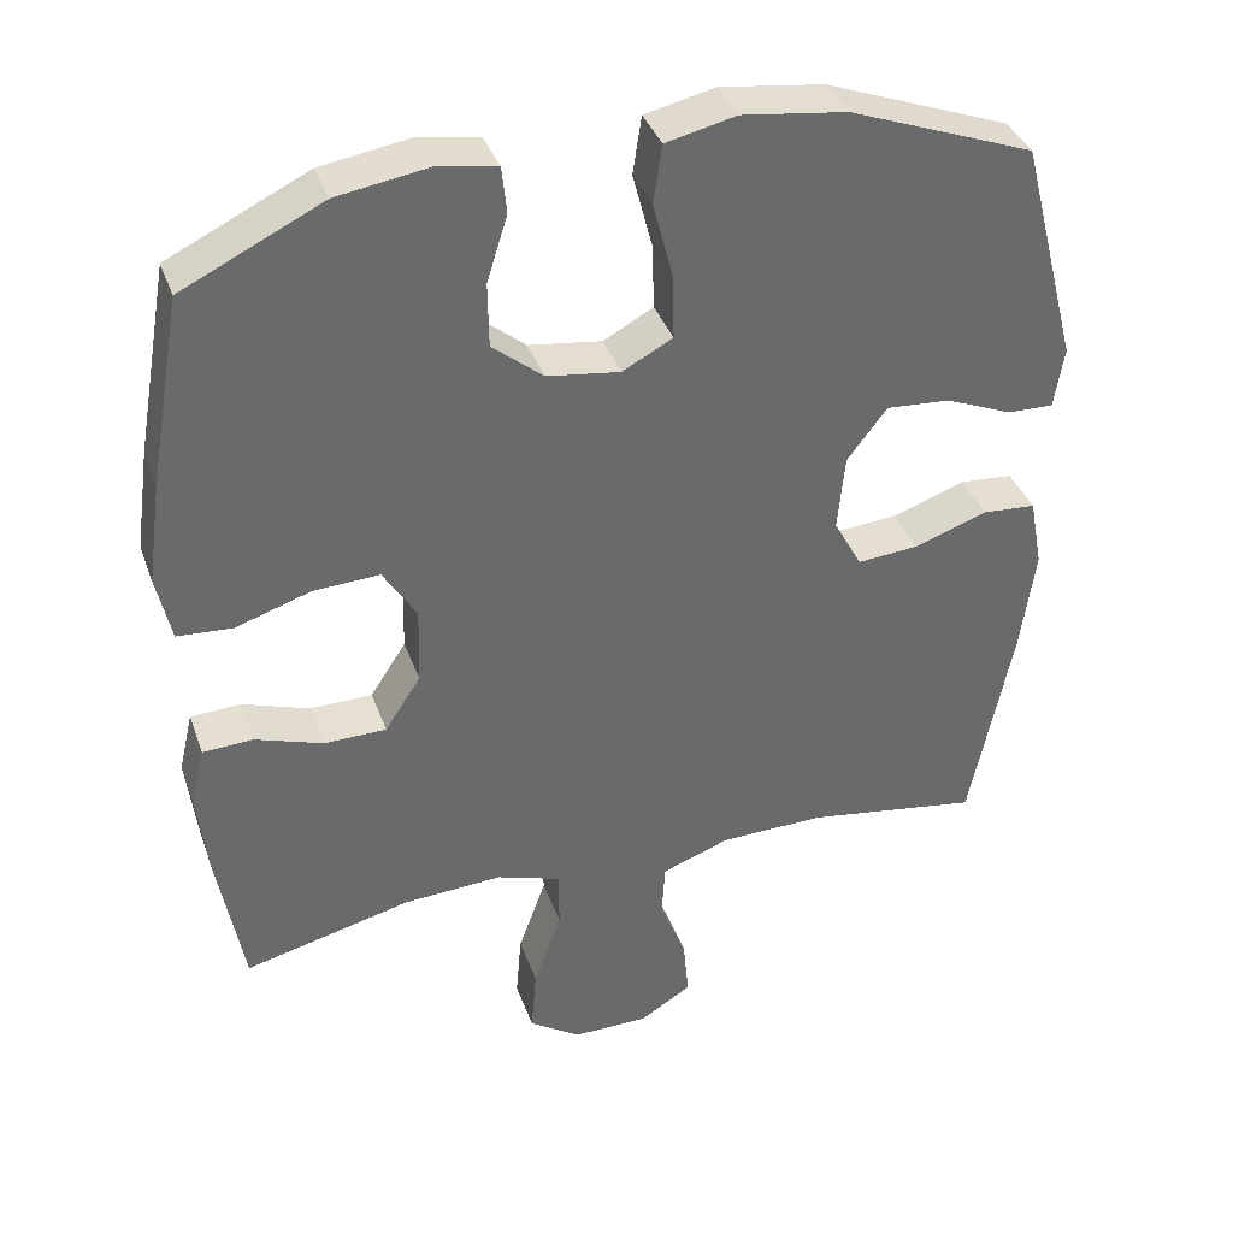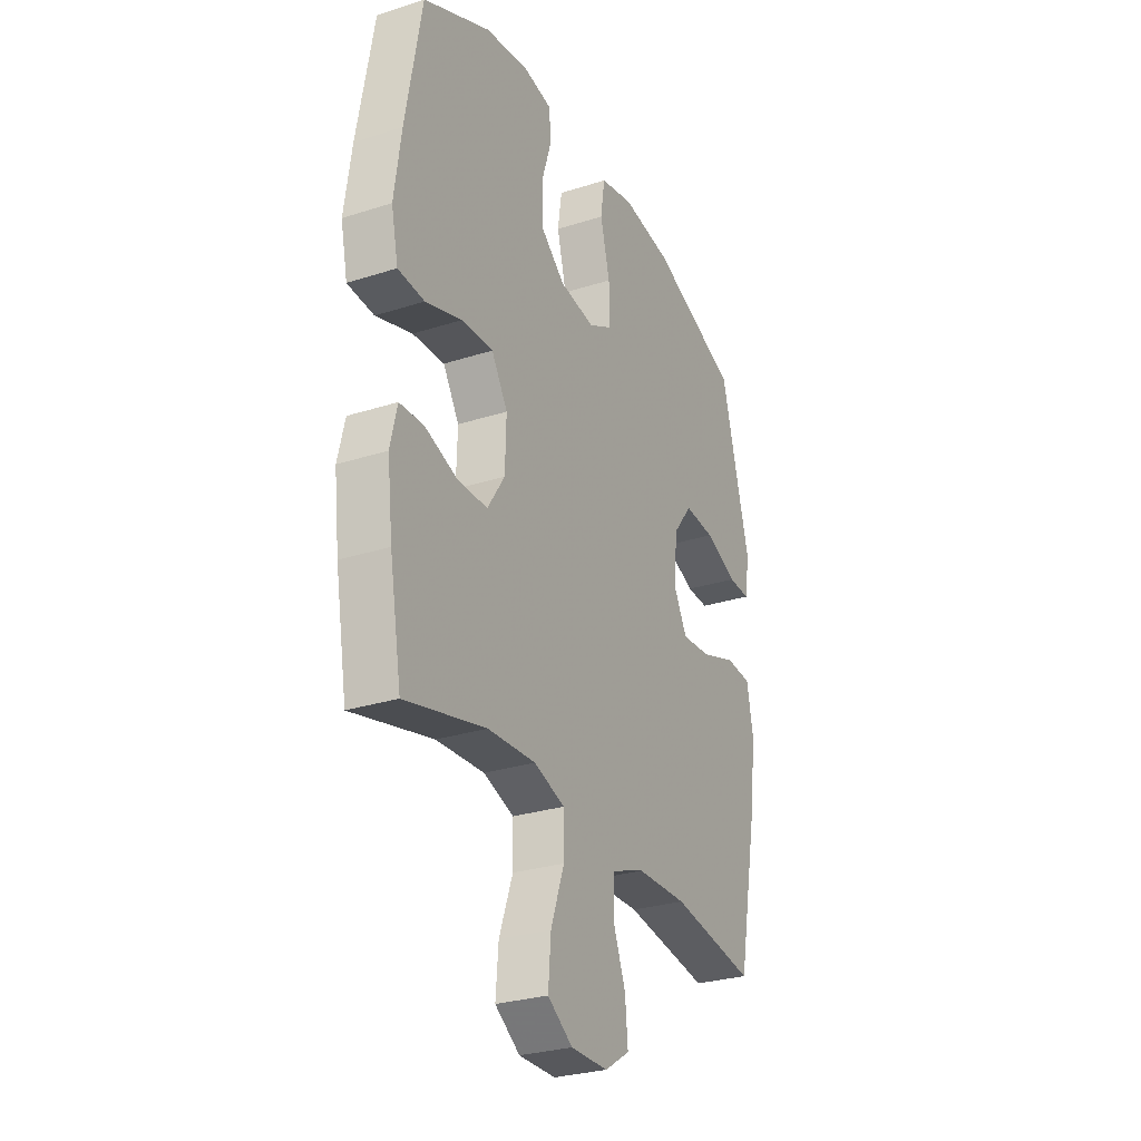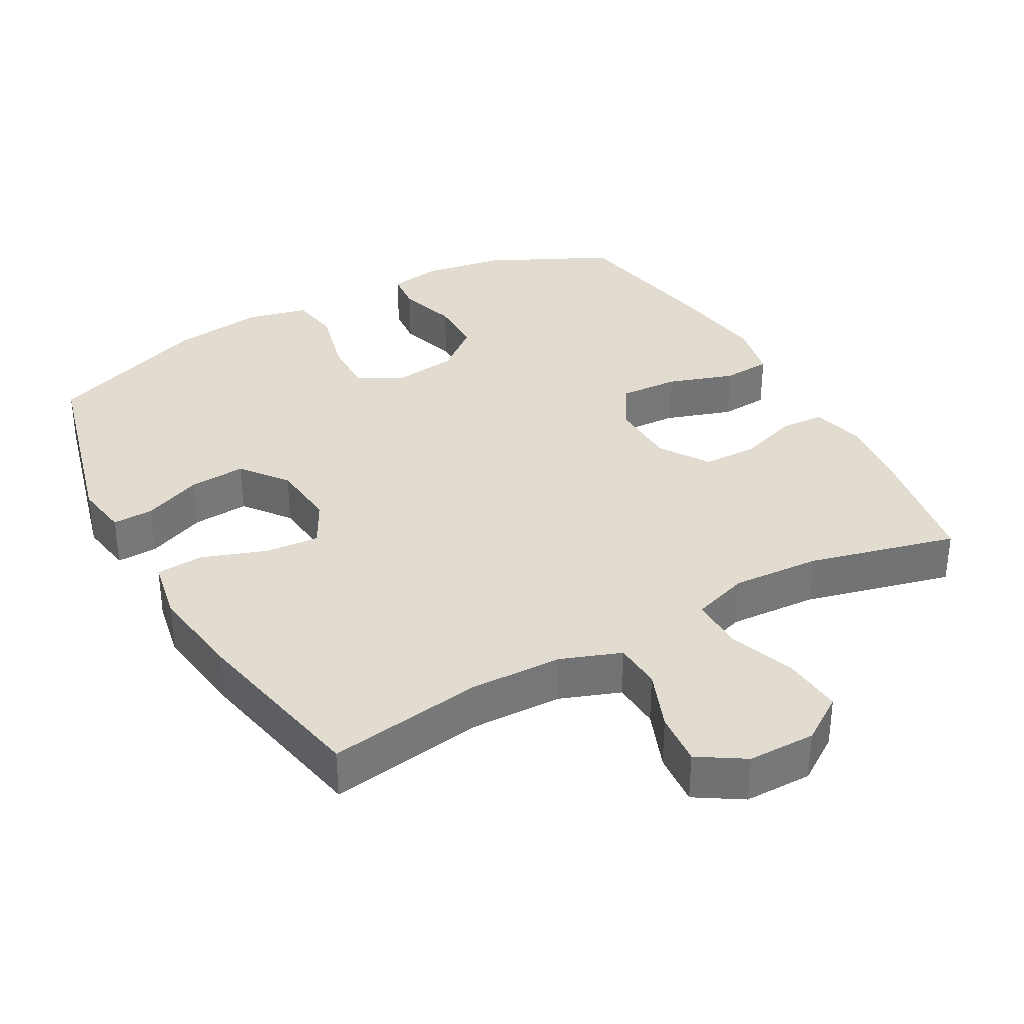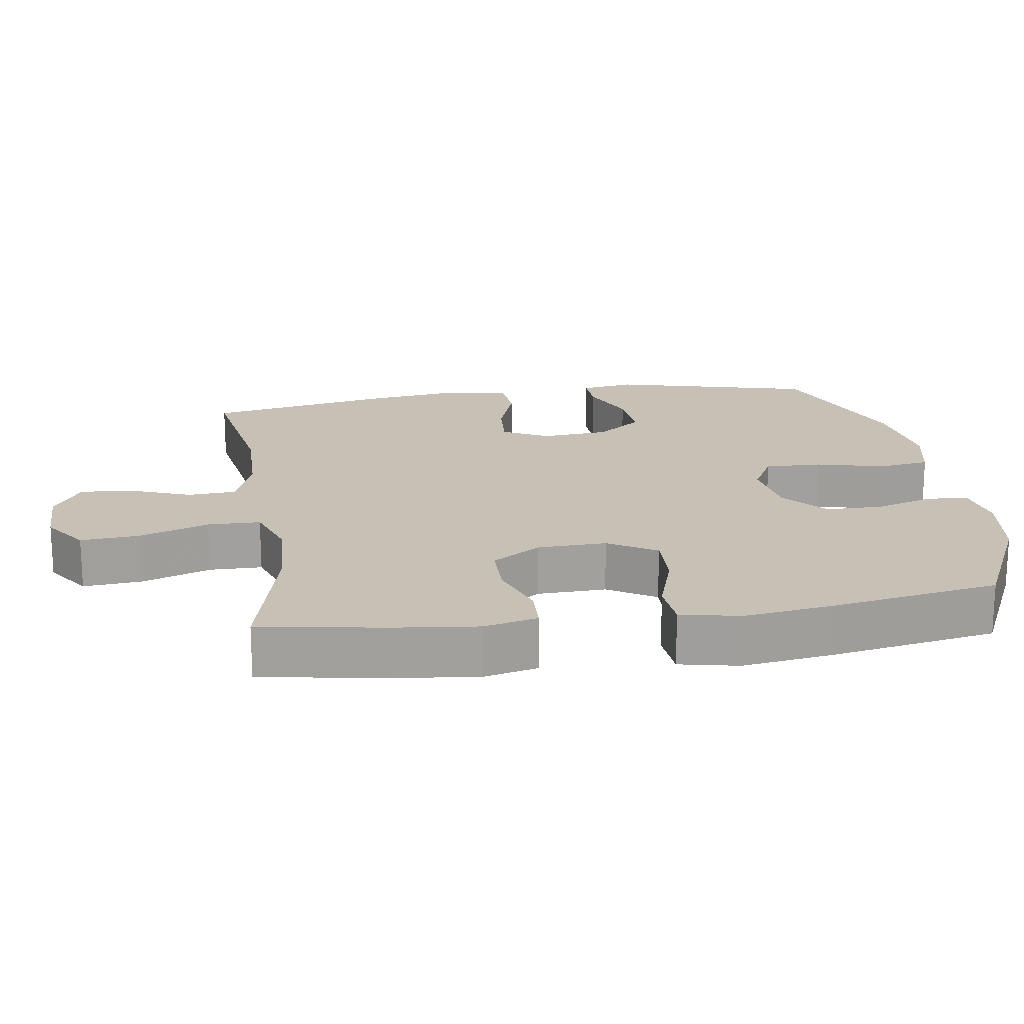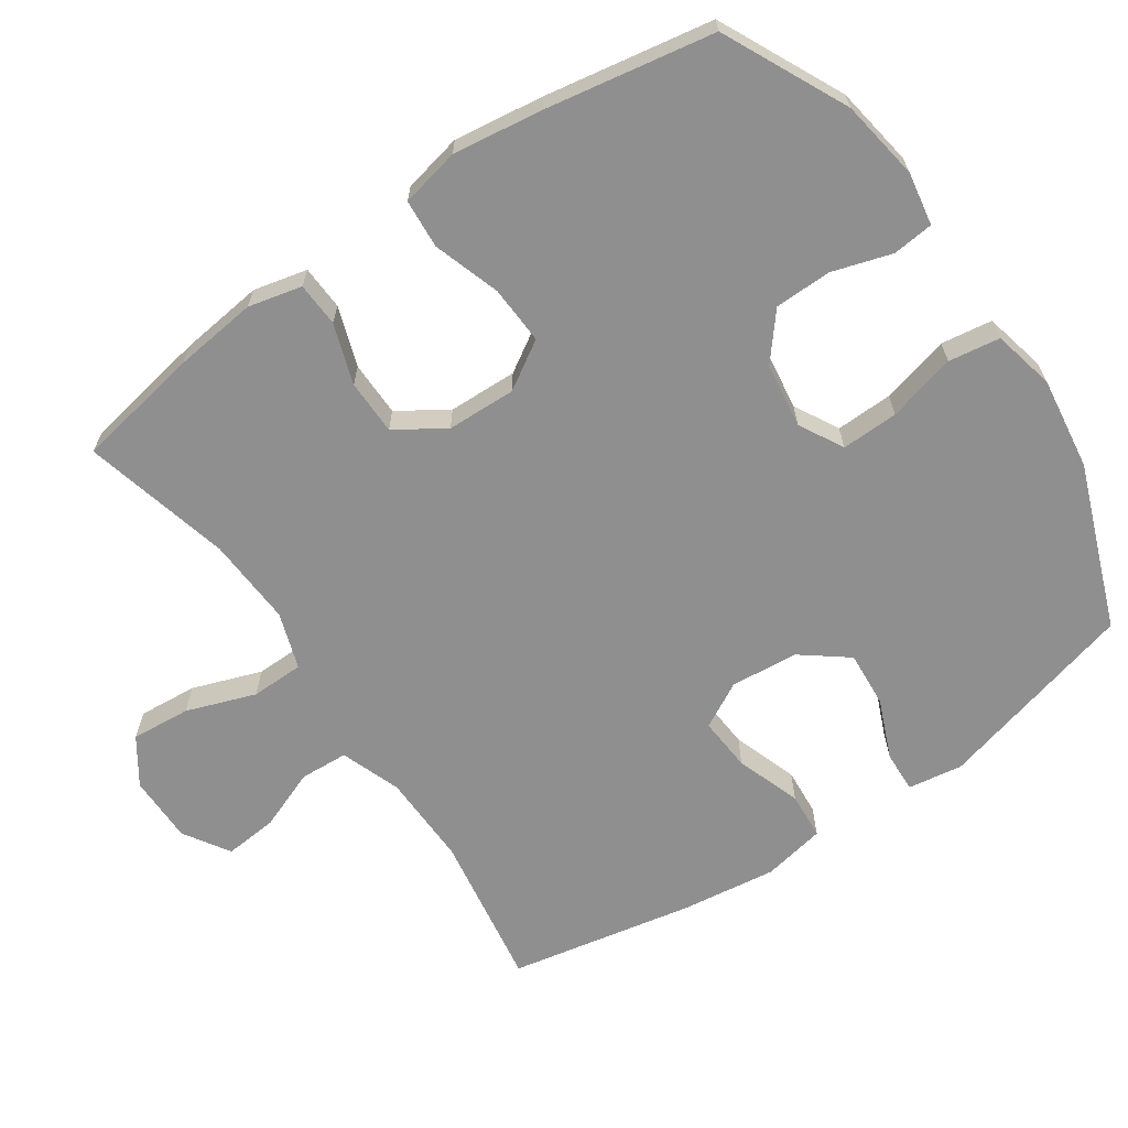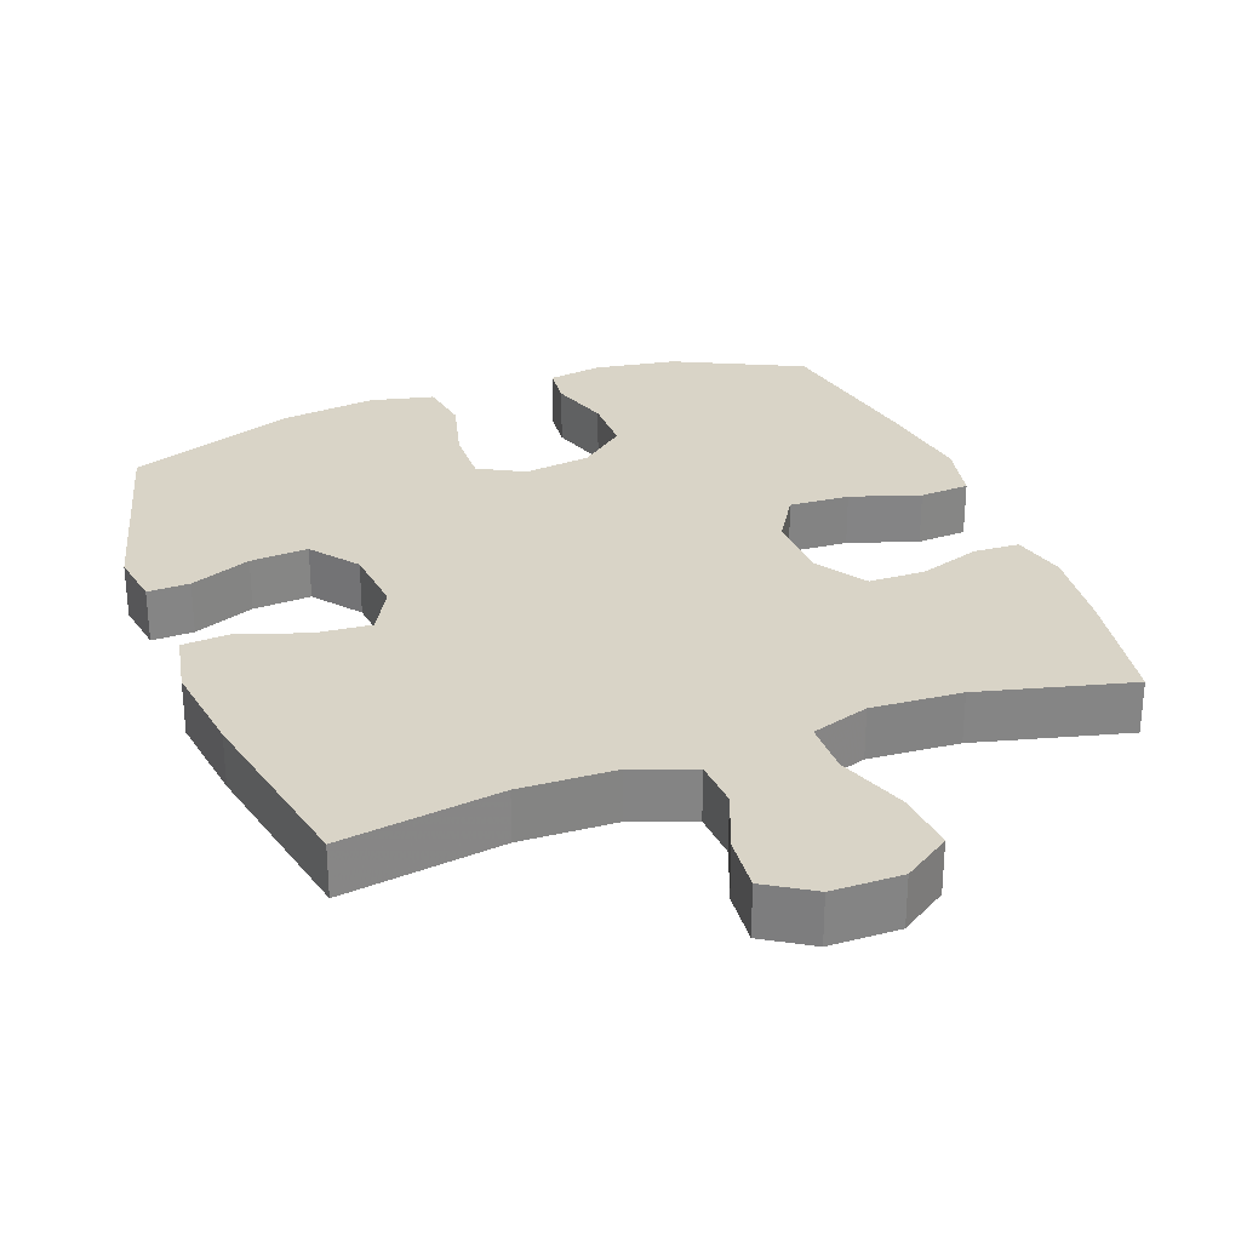
<metadata>
{"format":"obj","ext":"obj","renderer":"f3d","projection":"perspective","resolution":1024,"background":"white","views":[{"elev":37.8,"azim":-18.6,"up":"+Z"},{"elev":-28.6,"azim":-64.3,"up":"+Z"},{"elev":34.5,"azim":151.0,"up":"+Y"},{"elev":18.6,"azim":-98.8,"up":"+Y"},{"elev":-65.4,"azim":-55.6,"up":"+Y"},{"elev":28.7,"azim":159.6,"up":"+Y"}]}
</metadata>
<code>
v -0.5 0.07 0.5
v -0.324 0.07 0.585
v -0.21 0.07 0.603
v -0.135 0.07 0.59
v -0.129 0.07 0.532
v -0.155 0.07 0.448
v -0.154 0.07 0.367
v -0.09 0.07 0.314
v 0.002 0.07 0.301
v 0.065 0.07 0.335
v 0.063 0.07 0.416
v 0.038 0.07 0.513
v 0.049 0.07 0.586
v 0.137 0.07 0.606
v 0.268 0.07 0.588
v 0.5 0.07 0.5
v 0.575 0.07 0.214
v 0.563 0.07 0.137
v 0.505 0.07 0.139
v 0.421 0.07 0.174
v 0.341 0.07 0.18
v 0.291 0.07 0.115
v 0.282 0.07 0.019
v 0.317 0.07 -0.046
v 0.394 0.07 -0.04
v 0.486 0.07 -0.008
v 0.553 0.07 -0.013
v 0.57 0.07 -0.102
v 0.552 0.07 -0.237
v 0.5 0.07 -0.5
v 0.28 0.07 -0.465
v 0.149 0.07 -0.468
v 0.064 0.07 -0.499
v 0.06 0.07 -0.567
v 0.093 0.07 -0.652
v 0.1 0.07 -0.728
v 0.035 0.07 -0.769
v -0.061 0.07 -0.769
v -0.126 0.07 -0.725
v -0.119 0.07 -0.641
v -0.084 0.07 -0.543
v -0.085 0.07 -0.468
v -0.165 0.07 -0.441
v -0.29 0.07 -0.448
v -0.5 0.07 -0.5
v -0.531 0.07 -0.324
v -0.545 0.07 -0.205
v -0.527 0.07 -0.129
v -0.464 0.07 -0.126
v -0.379 0.07 -0.155
v -0.301 0.07 -0.154
v -0.256 0.07 -0.085
v -0.253 0.07 0.013
v -0.295 0.07 0.081
v -0.378 0.07 0.077
v -0.473 0.07 0.046
v -0.542 0.07 0.051
v -0.56 0.07 0.135
v -0.542 0.07 0.263
v -0.5 0 0.5
v -0.324 0 0.585
v -0.21 0 0.603
v -0.135 0 0.59
v -0.129 0 0.532
v -0.155 0 0.448
v -0.154 0 0.367
v -0.09 0 0.314
v 0.002 0 0.301
v 0.065 0 0.335
v 0.063 0 0.416
v 0.038 0 0.513
v 0.049 0 0.586
v 0.137 0 0.606
v 0.268 0 0.588
v 0.5 0 0.5
v 0.575 0 0.214
v 0.563 0 0.137
v 0.505 0 0.139
v 0.421 0 0.174
v 0.341 0 0.18
v 0.291 0 0.115
v 0.282 0 0.019
v 0.317 0 -0.046
v 0.394 0 -0.04
v 0.486 0 -0.008
v 0.553 0 -0.013
v 0.57 0 -0.102
v 0.552 0 -0.237
v 0.5 0 -0.5
v 0.28 0 -0.465
v 0.149 0 -0.468
v 0.064 0 -0.499
v 0.06 0 -0.567
v 0.093 0 -0.652
v 0.1 0 -0.728
v 0.035 0 -0.769
v -0.061 0 -0.769
v -0.126 0 -0.725
v -0.119 0 -0.641
v -0.084 0 -0.543
v -0.085 0 -0.468
v -0.165 0 -0.441
v -0.29 0 -0.448
v -0.5 0 -0.5
v -0.531 0 -0.324
v -0.545 0 -0.205
v -0.527 0 -0.129
v -0.464 0 -0.126
v -0.379 0 -0.155
v -0.301 0 -0.154
v -0.256 0 -0.085
v -0.253 0 0.013
v -0.295 0 0.081
v -0.378 0 0.077
v -0.473 0 0.046
v -0.542 0 0.051
v -0.56 0 0.135
v -0.542 0 0.263
f 55 56 57 58
f 54 55 58 59
f 47 48 49 50
f 47 50 51
f 44 45 46 47
f 43 44 47 51
f 42 43 51 52
f 38 39 40 41
f 38 41 42
f 37 38 42
f 34 35 36 37
f 33 34 37 42
f 32 33 42 52
f 28 29 30 31
f 25 26 27 28
f 24 25 28 31
f 23 24 31 32
f 17 18 19 20
f 17 20 21
f 16 17 21
f 15 16 21 22
f 11 12 13 14
f 10 11 14 15
f 3 4 5 6
f 3 6 7
f 2 3 7
f 54 59 1 2
f 53 54 2 7
f 52 53 7 8
f 32 52 8 9
f 23 32 9 10
f 10 15 22 23
f 117 116 115 114
f 118 117 114 113
f 109 108 107 106
f 110 109 106
f 106 105 104 103
f 110 106 103 102
f 111 110 102 101
f 100 99 98 97
f 101 100 97
f 101 97 96
f 96 95 94 93
f 101 96 93 92
f 111 101 92 91
f 90 89 88 87
f 87 86 85 84
f 90 87 84 83
f 91 90 83 82
f 79 78 77 76
f 80 79 76
f 80 76 75
f 81 80 75 74
f 73 72 71 70
f 74 73 70 69
f 65 64 63 62
f 66 65 62
f 66 62 61
f 61 60 118 113
f 66 61 113 112
f 67 66 112 111
f 68 67 111 91
f 69 68 91 82
f 82 81 74 69
f 1 60 61 2
f 2 61 62 3
f 3 62 63 4
f 4 63 64 5
f 5 64 65 6
f 6 65 66 7
f 7 66 67 8
f 8 67 68 9
f 9 68 69 10
f 10 69 70 11
f 11 70 71 12
f 12 71 72 13
f 13 72 73 14
f 14 73 74 15
f 15 74 75 16
f 16 75 76 17
f 17 76 77 18
f 18 77 78 19
f 19 78 79 20
f 20 79 80 21
f 21 80 81 22
f 22 81 82 23
f 23 82 83 24
f 24 83 84 25
f 25 84 85 26
f 26 85 86 27
f 27 86 87 28
f 28 87 88 29
f 29 88 89 30
f 30 89 90 31
f 31 90 91 32
f 32 91 92 33
f 33 92 93 34
f 34 93 94 35
f 35 94 95 36
f 36 95 96 37
f 37 96 97 38
f 38 97 98 39
f 39 98 99 40
f 40 99 100 41
f 41 100 101 42
f 42 101 102 43
f 43 102 103 44
f 44 103 104 45
f 45 104 105 46
f 46 105 106 47
f 47 106 107 48
f 48 107 108 49
f 49 108 109 50
f 50 109 110 51
f 51 110 111 52
f 52 111 112 53
f 53 112 113 54
f 54 113 114 55
f 55 114 115 56
f 56 115 116 57
f 57 116 117 58
f 58 117 118 59
f 59 118 60 1

</code>
